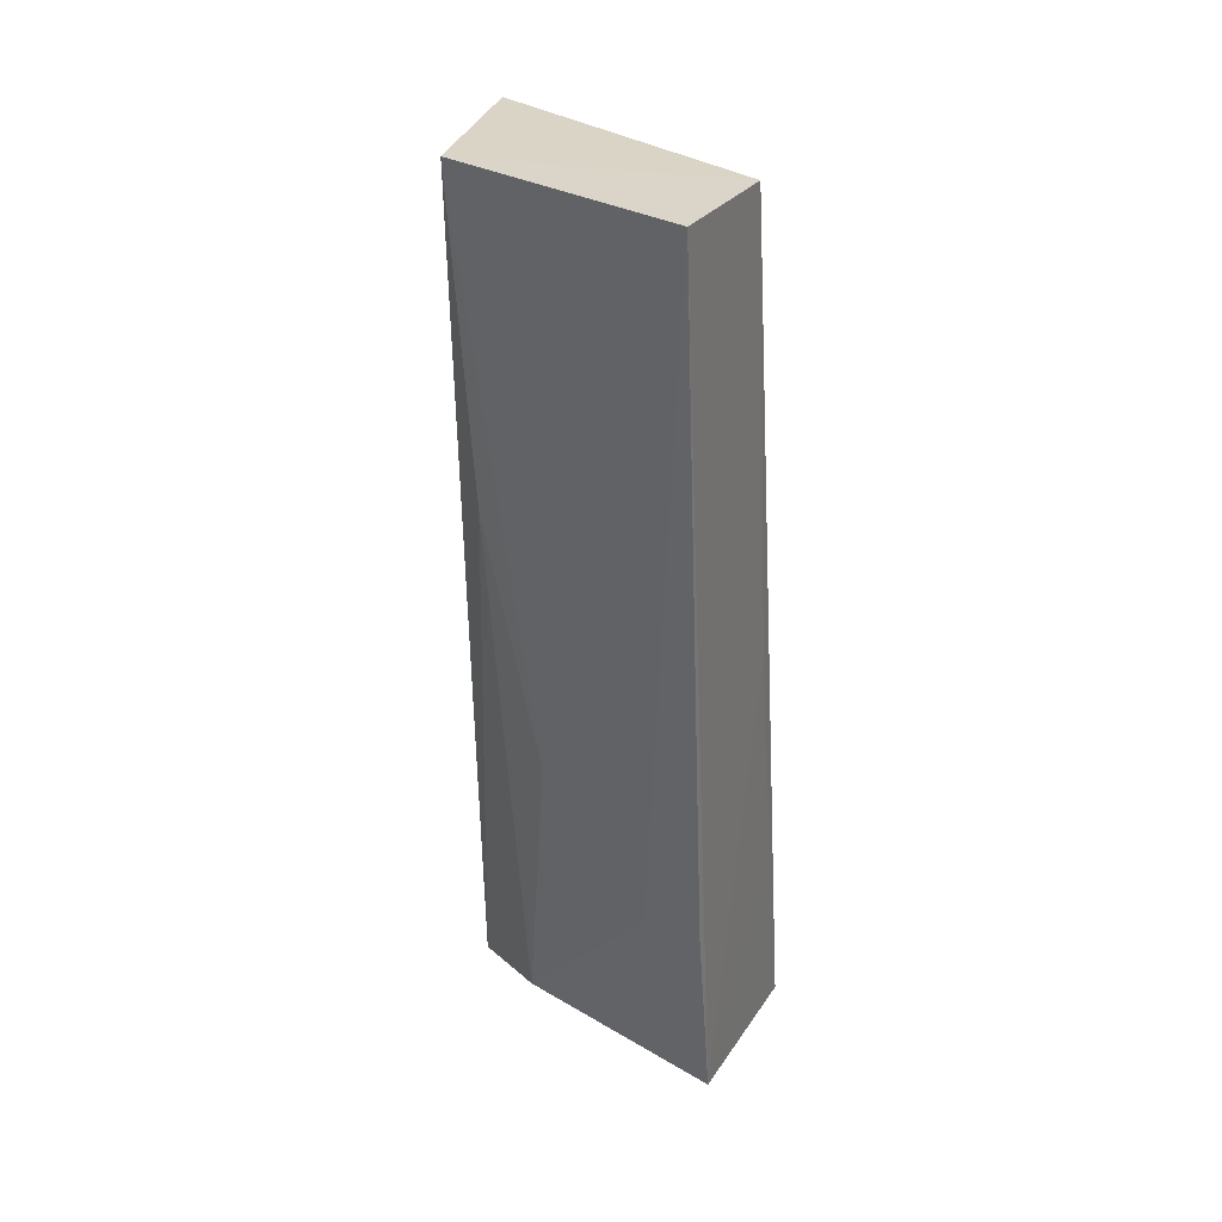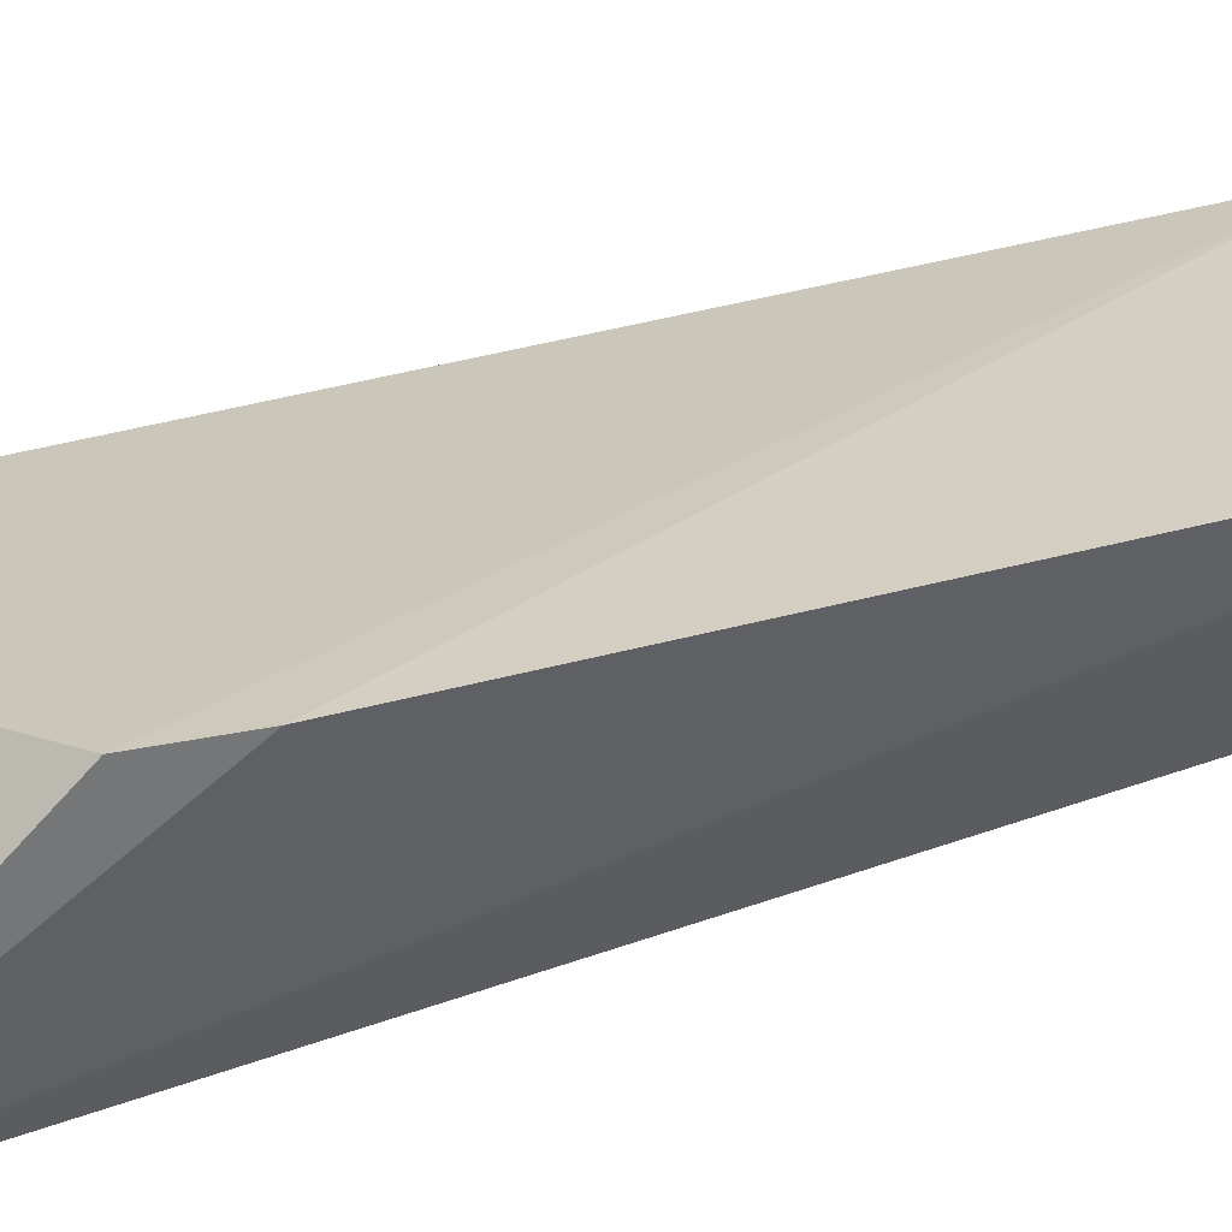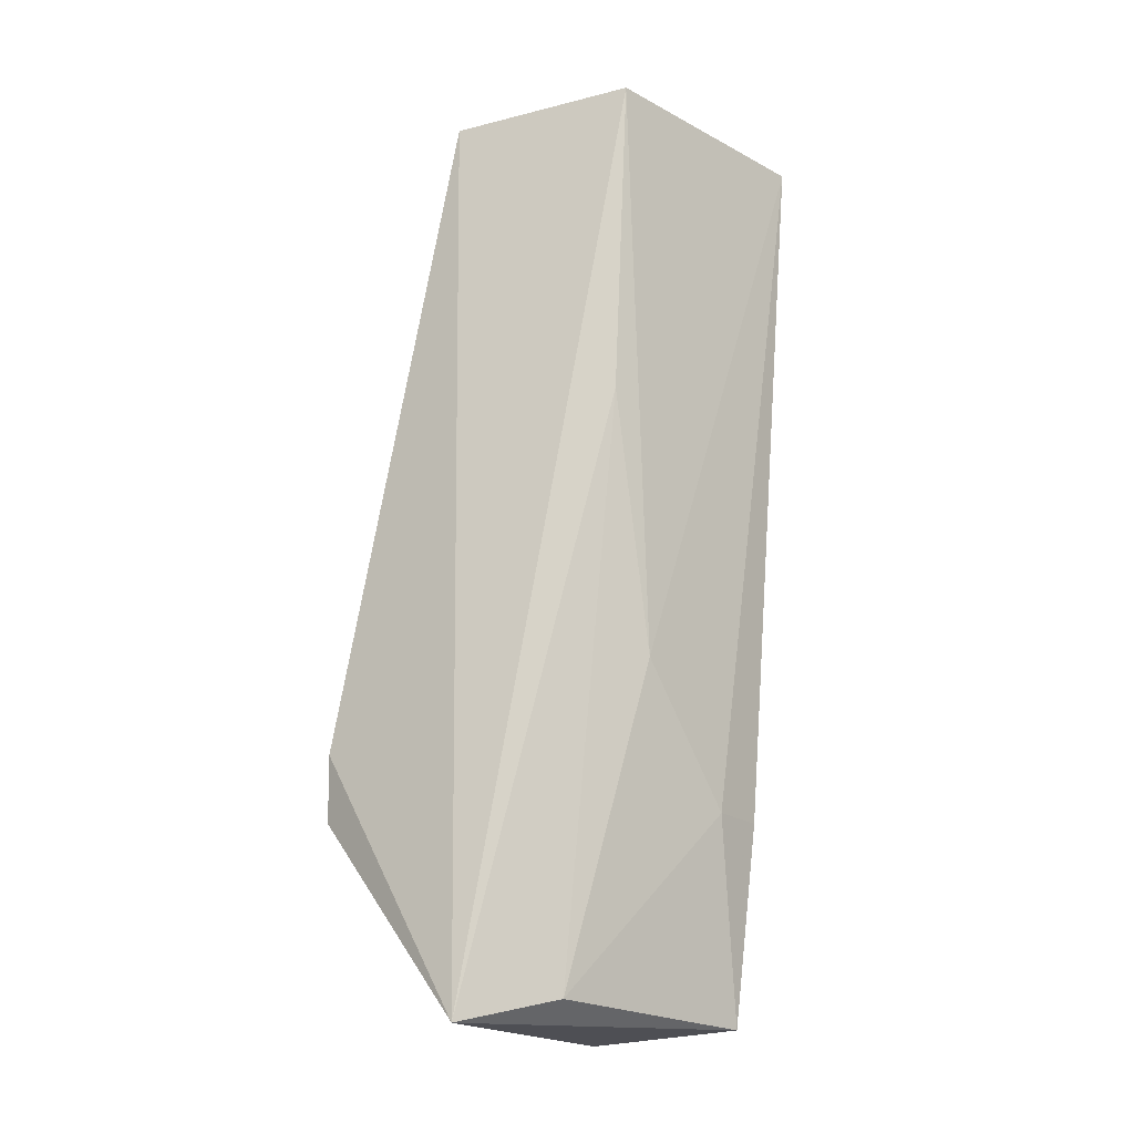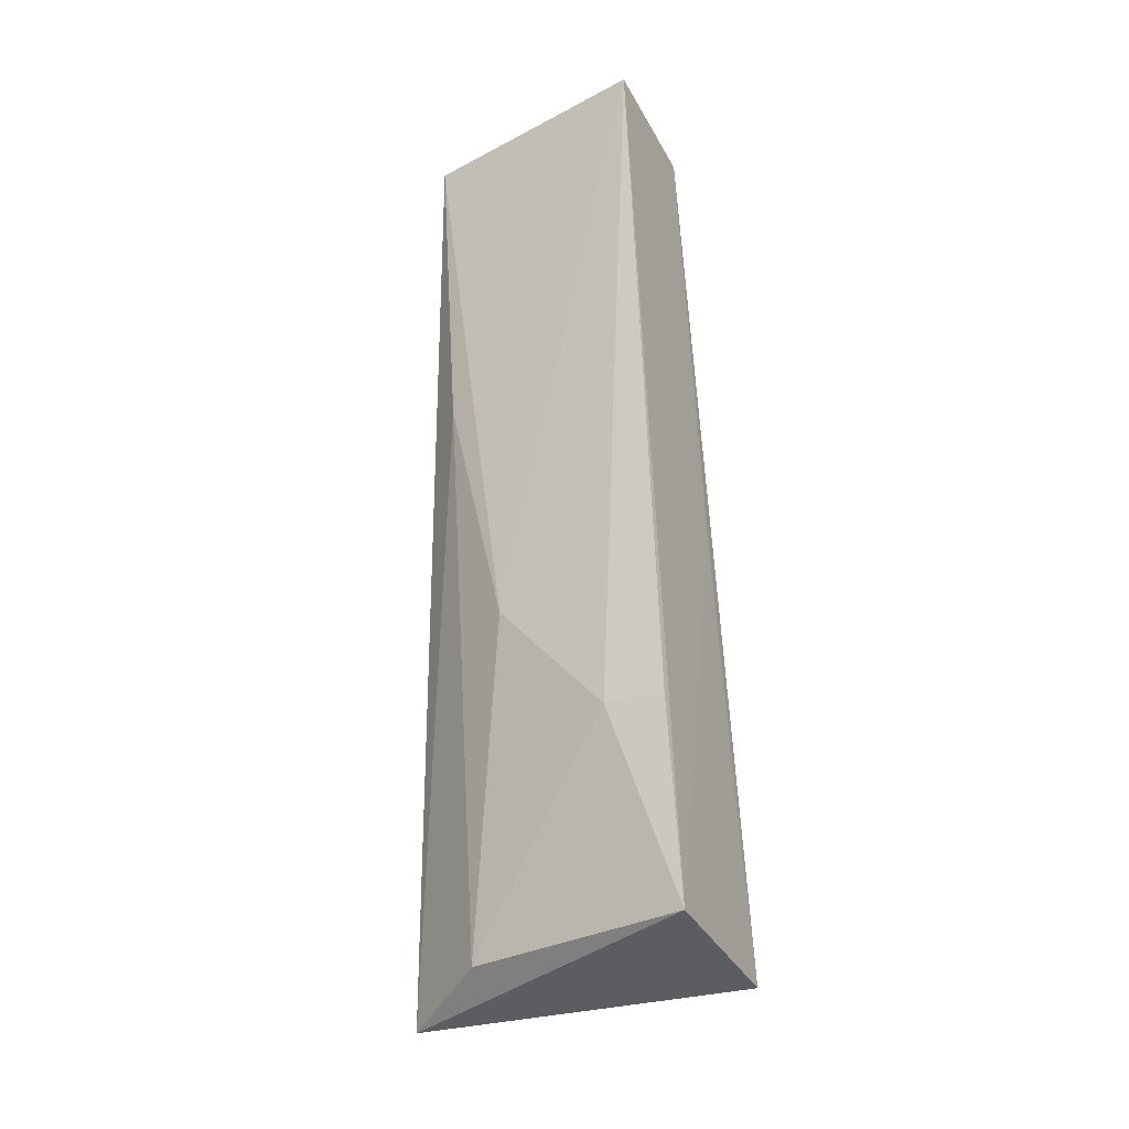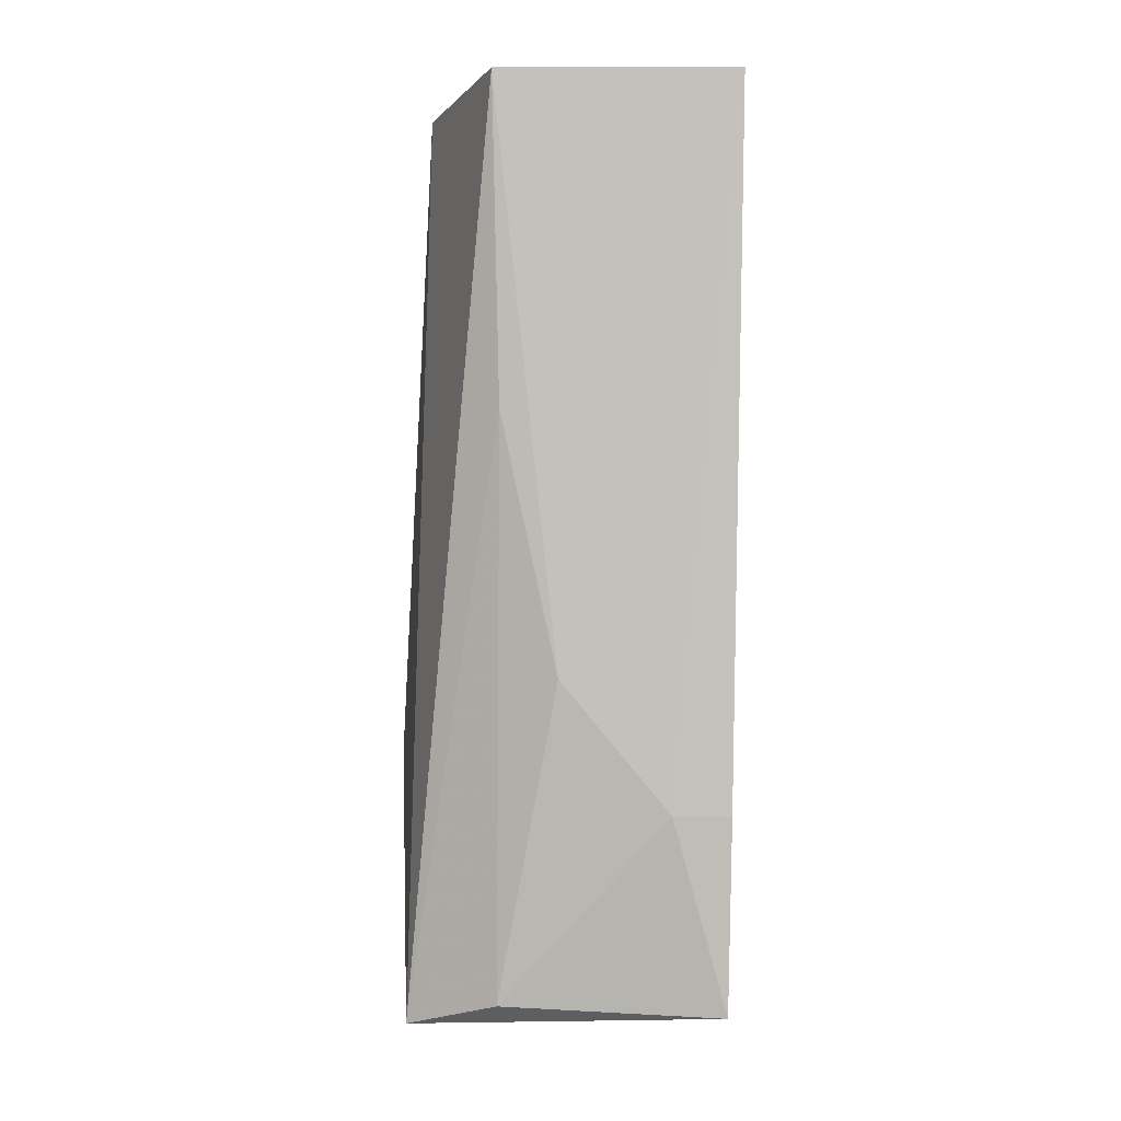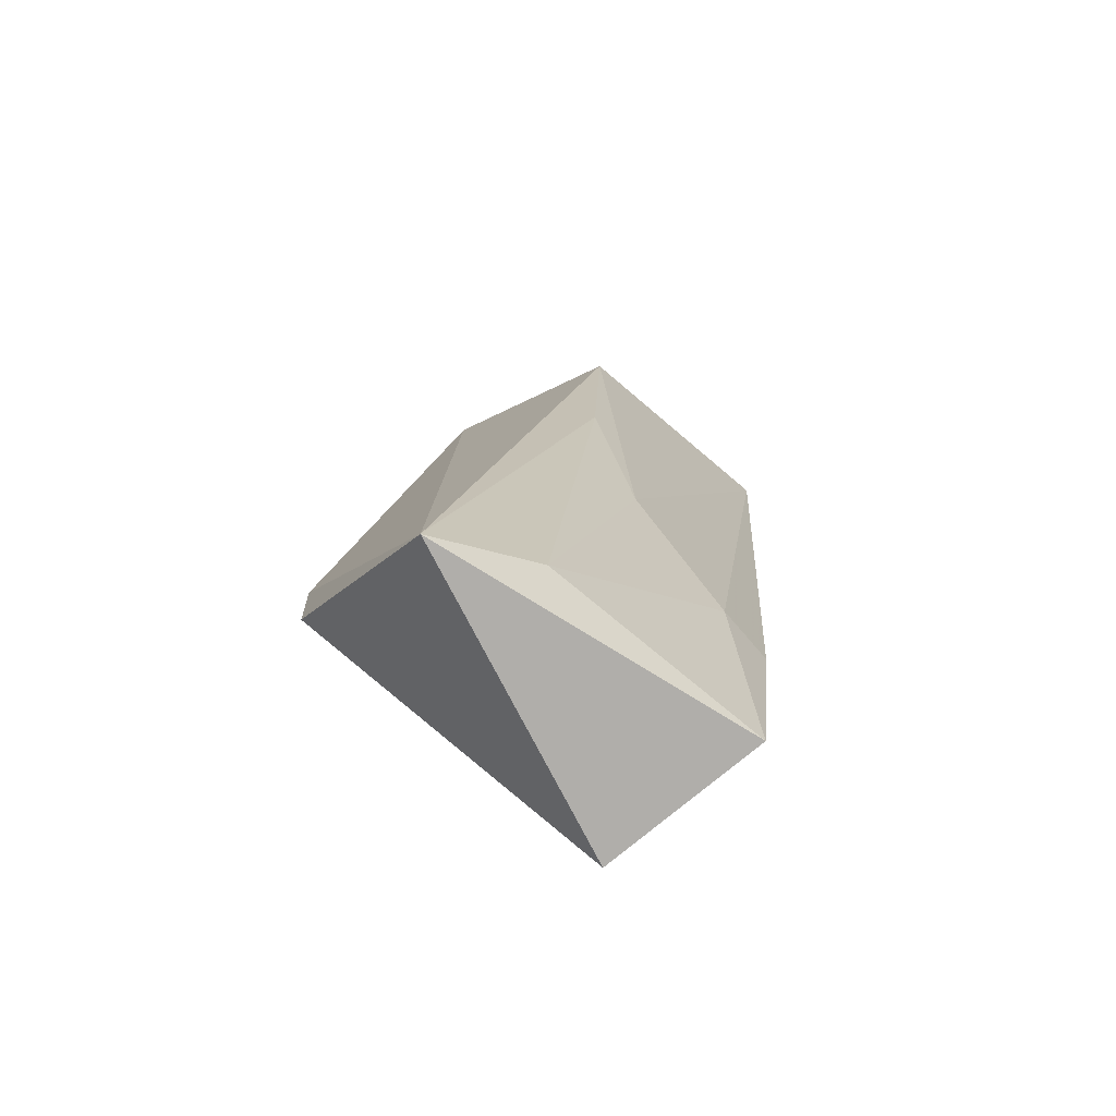
<metadata>
{"format":"obj","ext":"obj","renderer":"f3d","projection":"perspective","resolution":1024,"background":"white","views":[{"elev":30.4,"azim":26.5,"up":"+Z"},{"elev":46.4,"azim":-114.8,"up":"+Y"},{"elev":-20.0,"azim":-54.5,"up":"+Z"},{"elev":-34.9,"azim":25.0,"up":"+Z"},{"elev":-2.4,"azim":-7.5,"up":"+Z"},{"elev":-78.7,"azim":-51.2,"up":"+Z"}]}
</metadata>
<code>
v 0.0006575 -0.02423 0.1719
v 0.0005715 -0.03164 0.1722
v 0.0005409 -0.02676 0.1216
v -0.01652 -0.02087 0.1207
v -0.01506 -0.01901 0.172
v -0.008843 -0.02765 0.14
v 0.0005786 -0.0174 0.1214
v 0.0006806 -0.02163 0.1462
v -0.01259 -0.02905 0.1725
v -0.002757 -0.02814 0.1326
v -0.01576 -0.01159 0.1318
v 0.0006321 -0.01956 0.1319
v -0.01203 -0.02778 0.1544
v 0.0004887 -0.02826 0.1326
v -0.01176 -0.02413 0.1221
v -0.01624 -0.01193 0.1354
f 7 3 4
f 8 1 2
f 8 2 3
f 8 7 1
f 9 2 1
f 9 1 5
f 9 6 2
f 9 5 4
f 10 2 6
f 11 1 7
f 11 7 4
f 12 8 3
f 12 3 7
f 12 7 8
f 13 9 4
f 13 6 9
f 14 10 3
f 14 3 2
f 14 2 10
f 15 10 6
f 15 4 3
f 15 3 10
f 15 13 4
f 15 6 13
f 16 5 1
f 16 1 11
f 16 11 4
f 16 4 5

</code>
